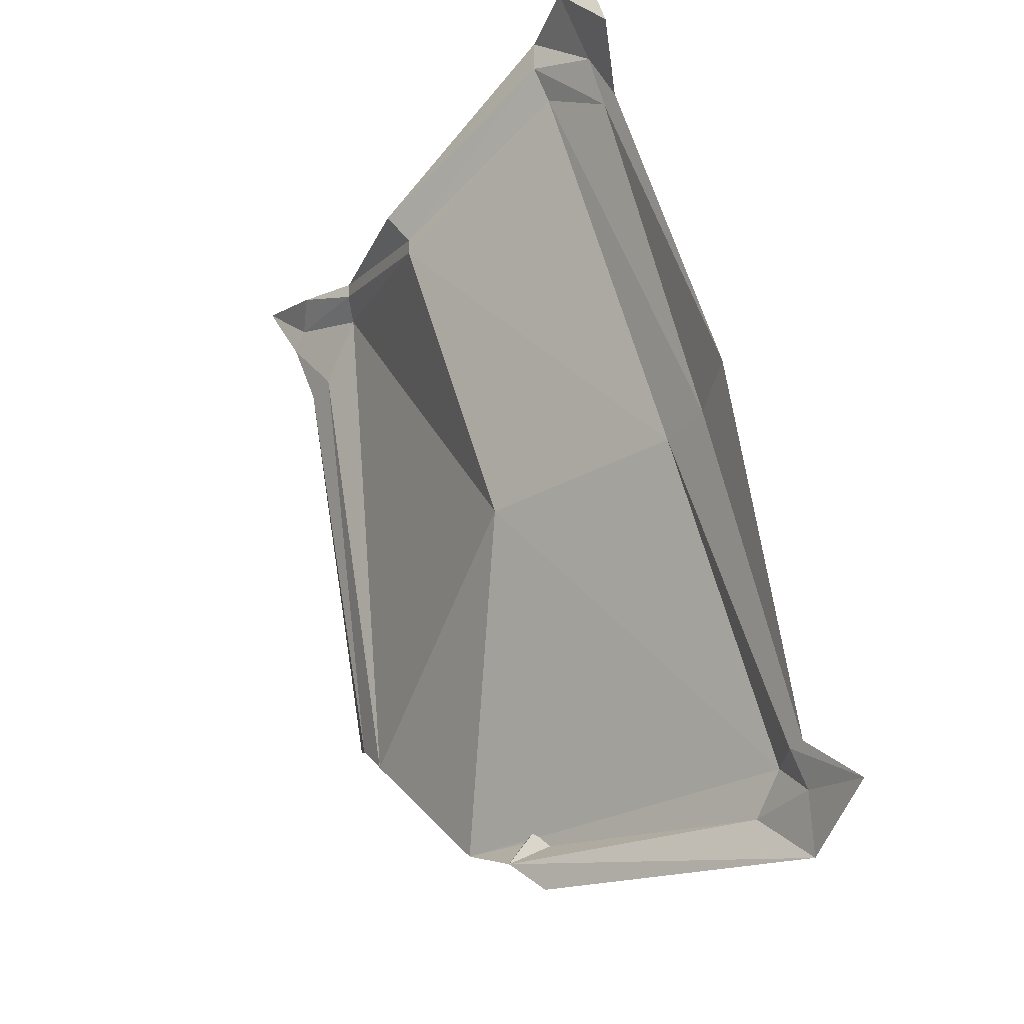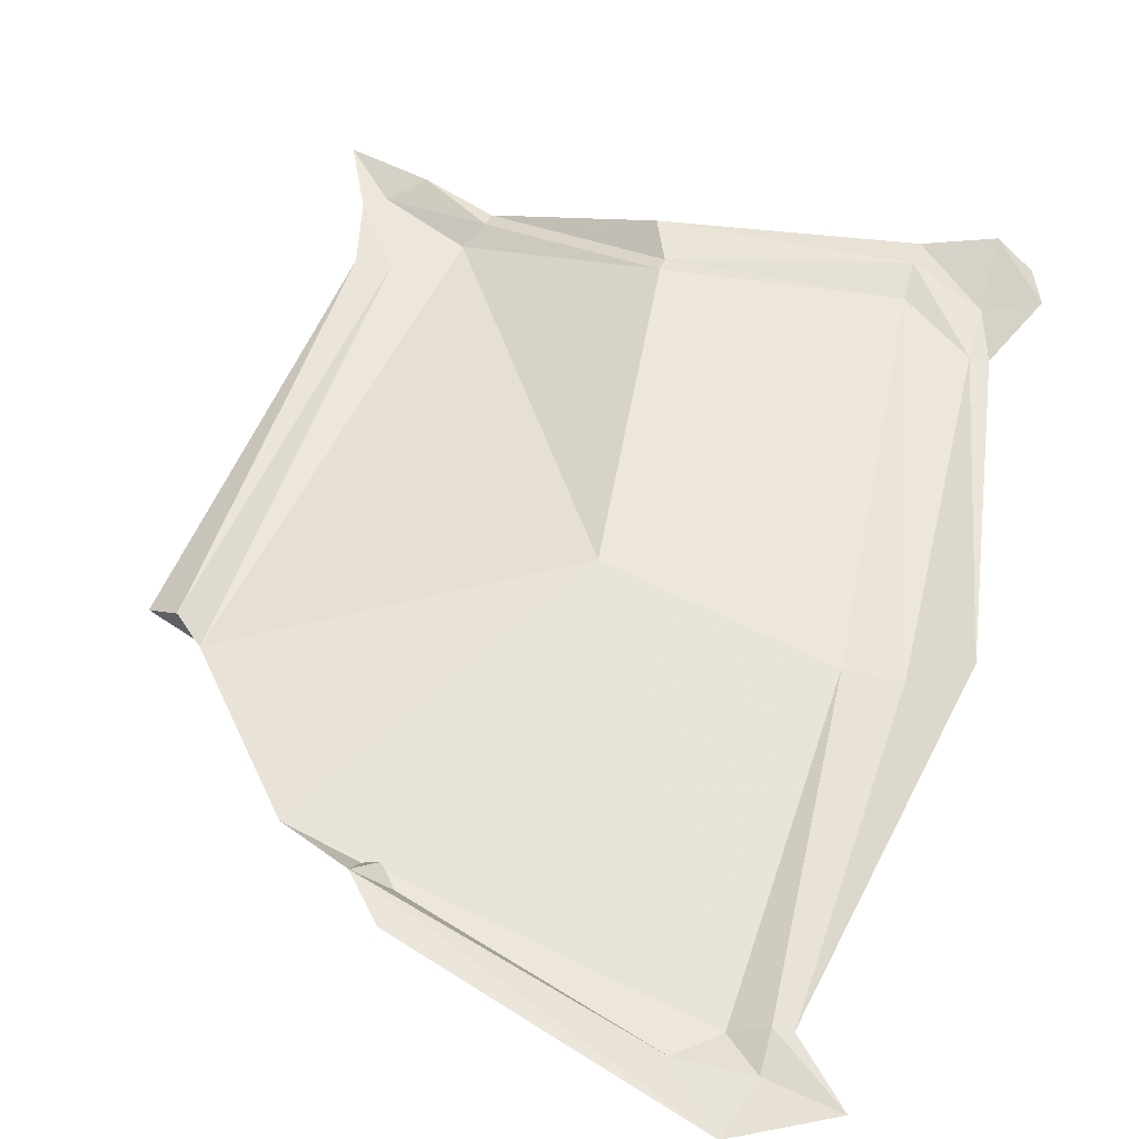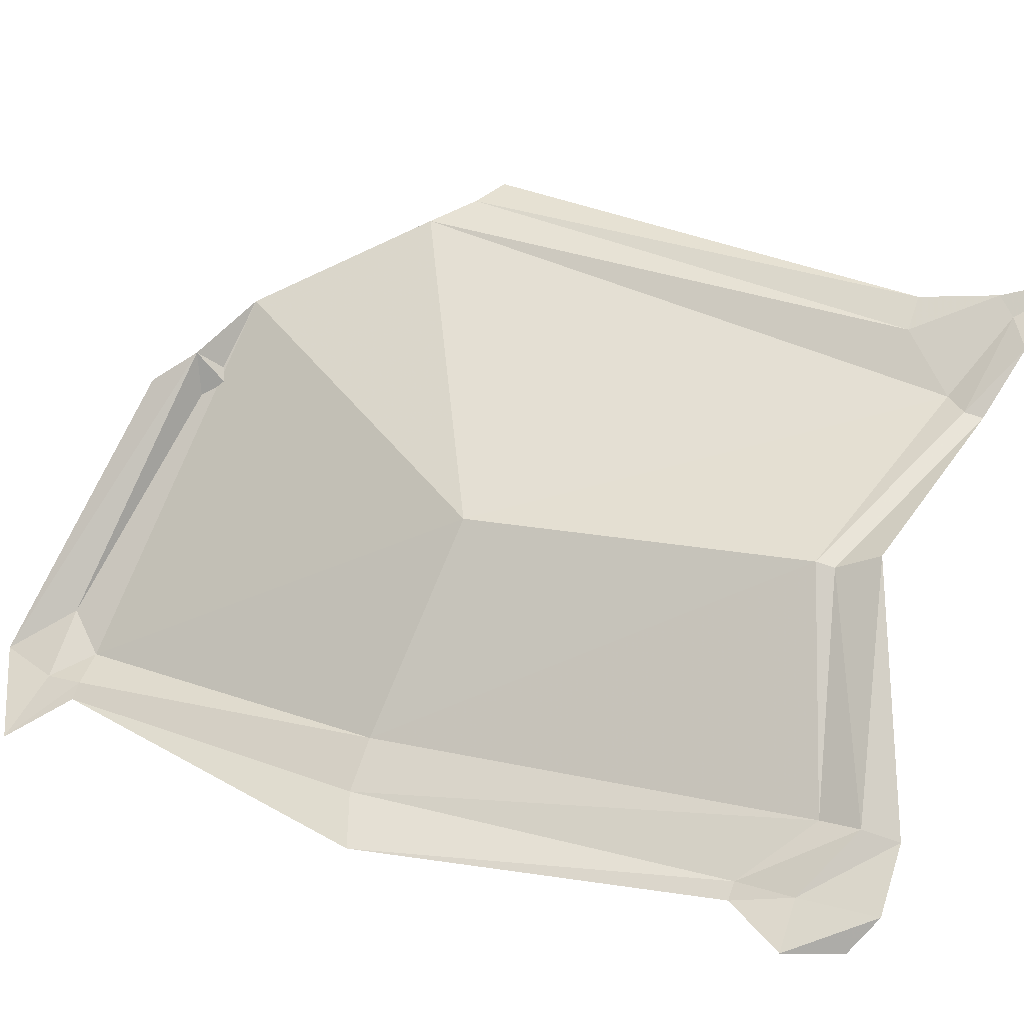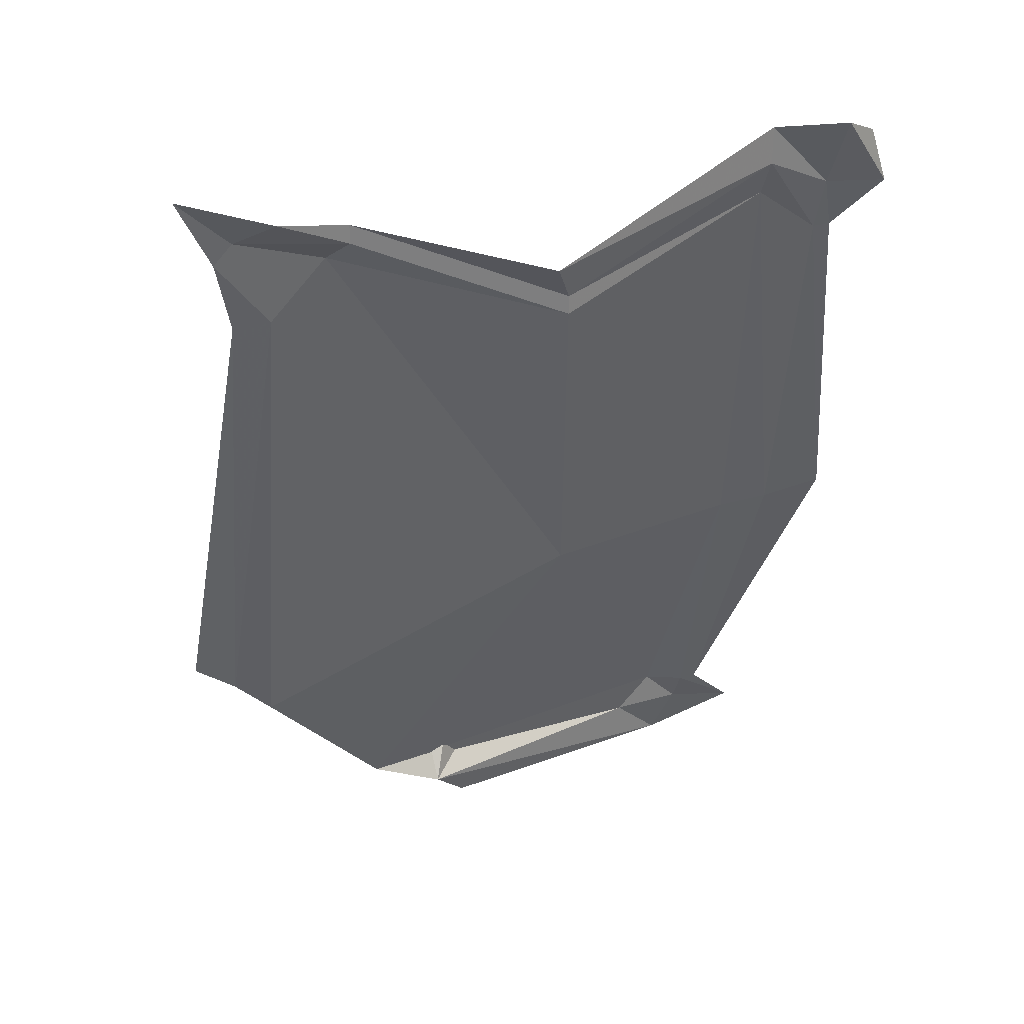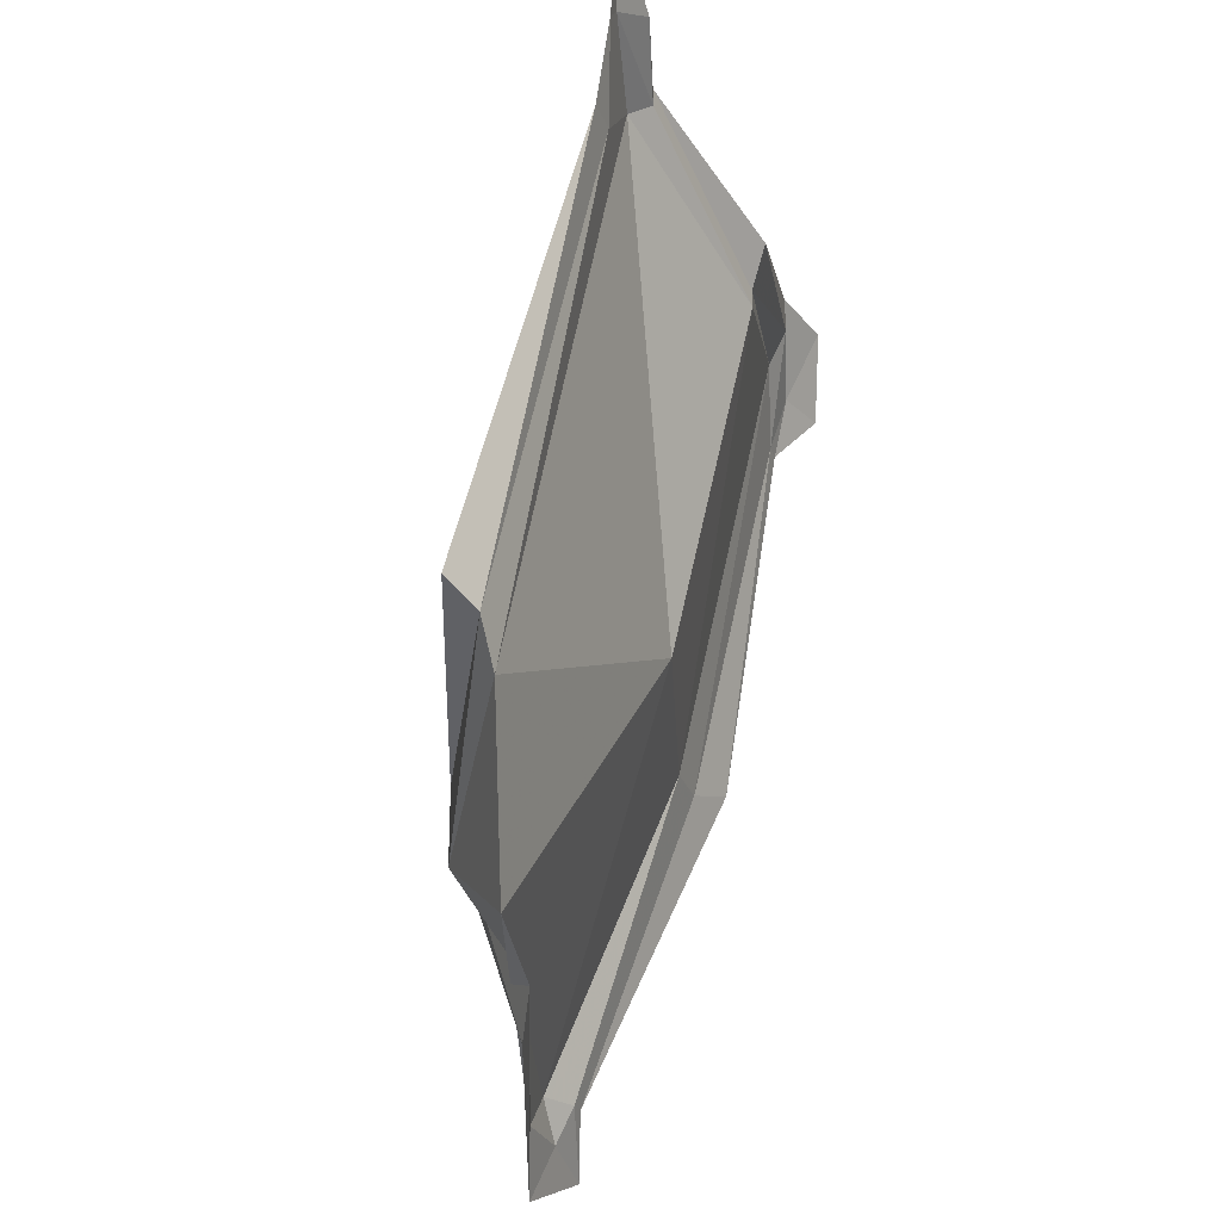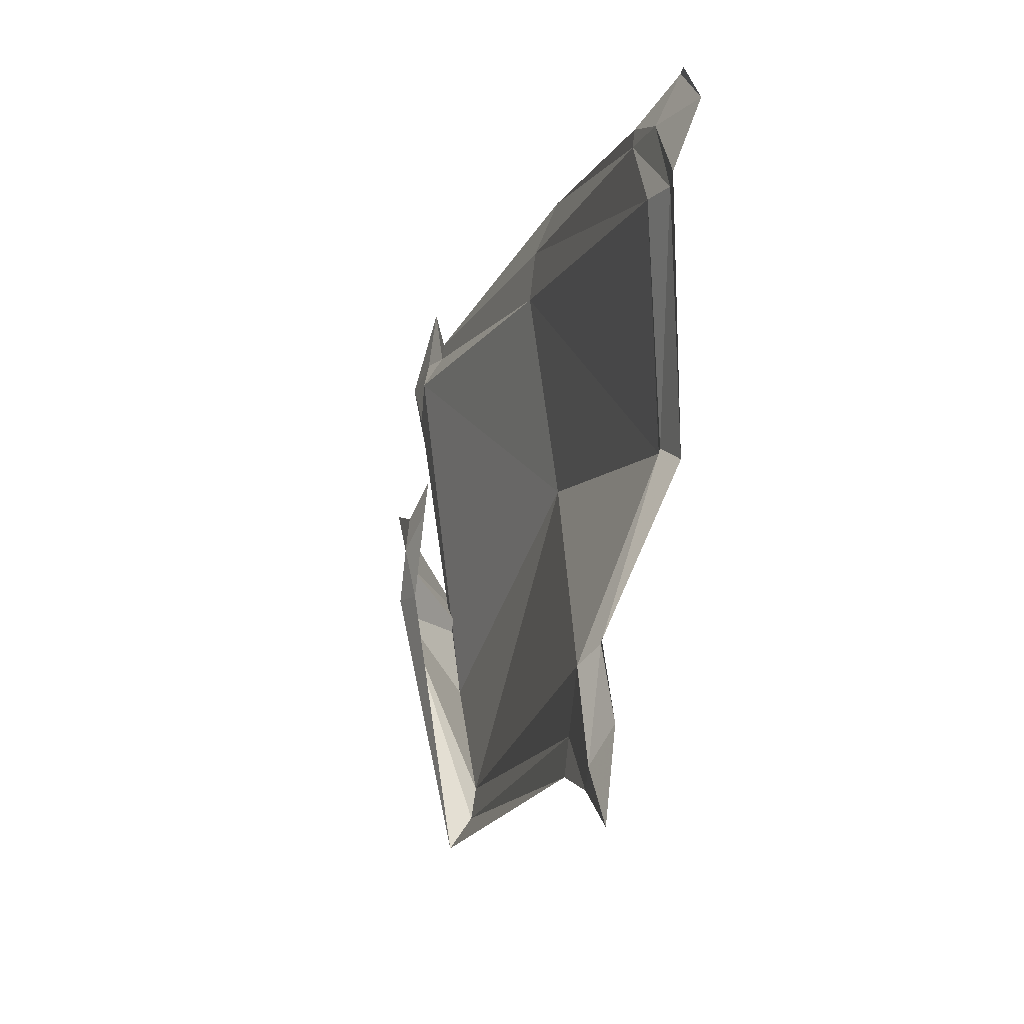
<metadata>
{"format":"obj","ext":"obj","renderer":"f3d","projection":"perspective","resolution":1024,"background":"white","views":[{"elev":-33.8,"azim":-123.9,"up":"+Z"},{"elev":37.6,"azim":-163.3,"up":"+Y"},{"elev":70.9,"azim":-71.0,"up":"+Y"},{"elev":30.8,"azim":157.1,"up":"+Z"},{"elev":-26.2,"azim":107.0,"up":"+Z"},{"elev":76.3,"azim":96.5,"up":"+Z"}]}
</metadata>
<code>
v -0.2031 -0.1328 -0.3203
v -0.1094 -0.1094 -0.3125
v -0.09375 -0.07031 -0.1719
v -0.1875 -0.08594 -0.1406
v -0.2266 -0.1328 -0.3203
v -0.2109 -0.1797 -0.4531
v -0.1953 -0.1875 -0.4531
v -0.03125 -0.1484 -0.4375
v 0.02344 -0.1328 -0.375
v 0 -0.09375 -0.1406
v -0.007812 -0.08594 -0.1328
v -0.09375 -0.07031 -0.1641
v -0.1875 -0.07812 -0.125
v -0.2188 -0.09375 -0.1641
v -0.25 -0.125 -0.3125
v -0.2188 -0.1797 -0.4531
v -0.2422 -0.1875 -0.4766
v -0.2109 -0.1875 -0.4688
v -0.1797 -0.1875 -0.4688
v -0.0625 -0.1484 -0.4531
v -0.2031 -0.1953 -0.4922
v -0.07812 -0.1562 -0.4688
v -0.08594 -0.1797 -0.3672
v -0.1016 -0.1719 -0.3516
v -0.1016 -0.1797 -0.3672
v -0.1094 -0.1875 -0.3984
v -0.08594 -0.1797 -0.3984
v -0.0625 -0.1797 -0.375
v -0.0625 -0.1719 -0.3594
v 0.03906 -0.08594 -0.125
v 0.02344 -0.09375 -0.1641
v 0.04688 -0.08594 -0.1328
v 0.0625 -0.07812 -0.1016
v 0.02344 -0.07812 -0.1172
v 0.03906 -0.1328 -0.3594
v 0.03906 -0.09375 -0.1641
v -0.2188 -0.08594 -0.1406
v -0.2266 -0.09375 -0.1641
v -0.2422 -0.07812 -0.1406
v -0.2188 -0.07031 -0.1094
v -0.2344 -0.07812 -0.1172
v -0.08594 -0.0625 -0.1484
v -0.007812 -0.08594 -0.125
v 0.05469 -0.1406 -0.3516
v -0.0625 -0.1797 -0.4062
v -0.1172 -0.1719 -0.3516
v -0.1875 -0.07812 -0.1094
f 1 2 3
f 1 3 4
f 1 7 2
f 2 7 8
f 2 8 9
f 2 9 10
f 2 10 3
f 9 45 8
f 1 4 5
f 1 5 6
f 1 6 7
f 3 10 11
f 3 11 12
f 3 12 4
f 4 12 13
f 4 13 14
f 4 14 5
f 6 18 7
f 7 18 19
f 7 19 8
f 8 19 20
f 23 27 28
f 30 11 10
f 30 10 31
f 31 10 9
f 31 9 35
f 14 13 37
f 35 28 45
f 35 45 9
f 8 45 20
f 20 45 27
f 28 27 45
f 5 14 15
f 5 15 16
f 5 16 6
f 6 16 17
f 6 17 18
f 20 19 21
f 20 21 22
f 23 24 25
f 23 25 26
f 23 26 27
f 23 28 29
f 23 29 24
f 30 31 32
f 30 32 33
f 30 33 34
f 30 34 11
f 31 35 36
f 31 36 32
f 14 37 38
f 14 38 15
f 19 18 21
f 21 18 17
f 39 37 40
f 39 40 41
f 42 13 12
f 42 12 43
f 43 12 11
f 43 11 34
f 35 44 28
f 20 27 22
f 22 27 26
f 25 24 46
f 47 37 13
f 47 13 42
f 38 37 39
f 47 40 37
f 28 44 29
f 36 35 44

</code>
